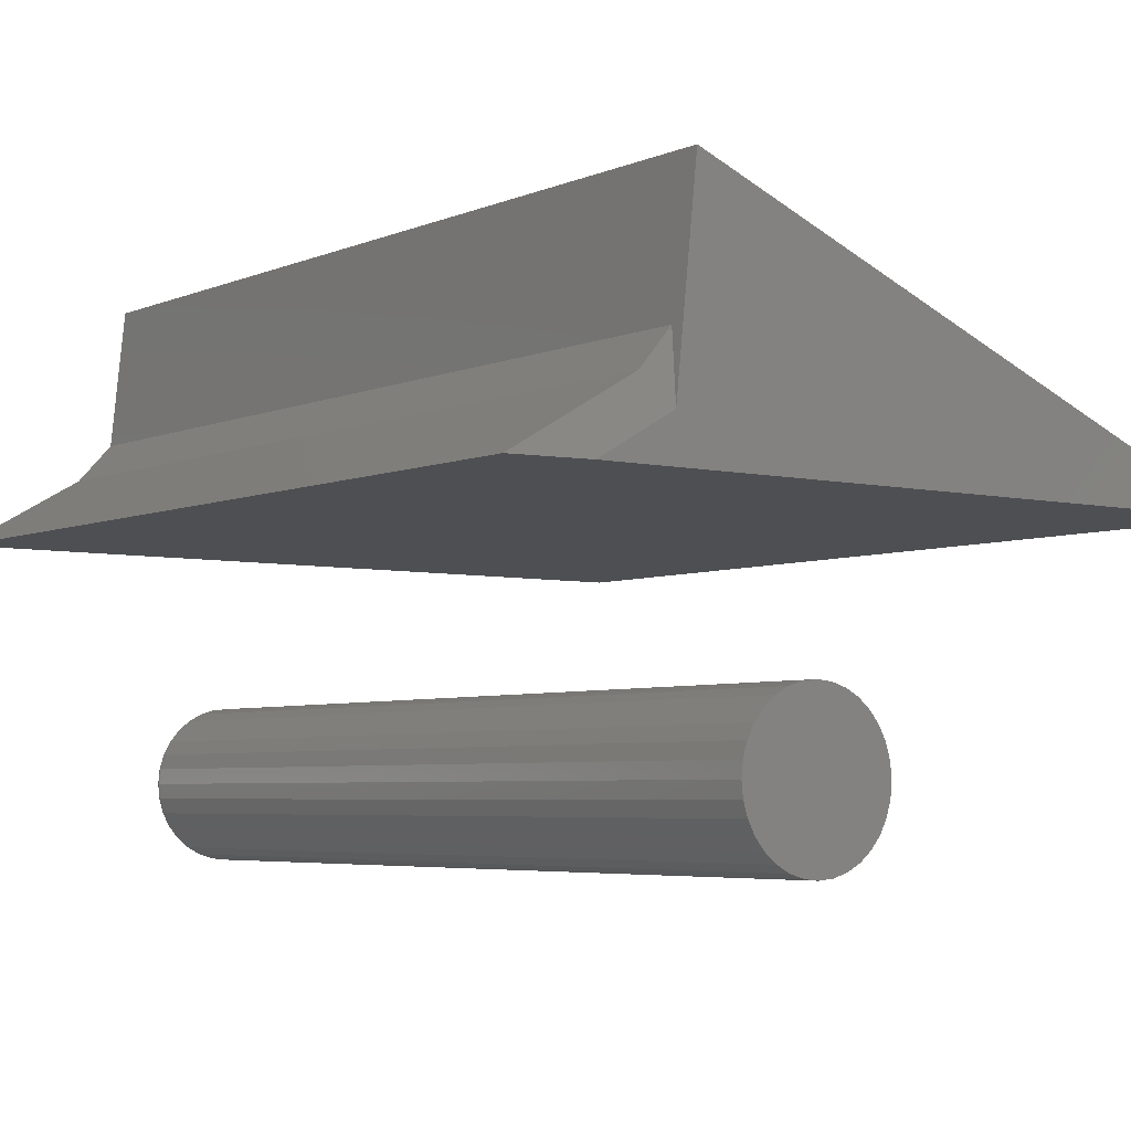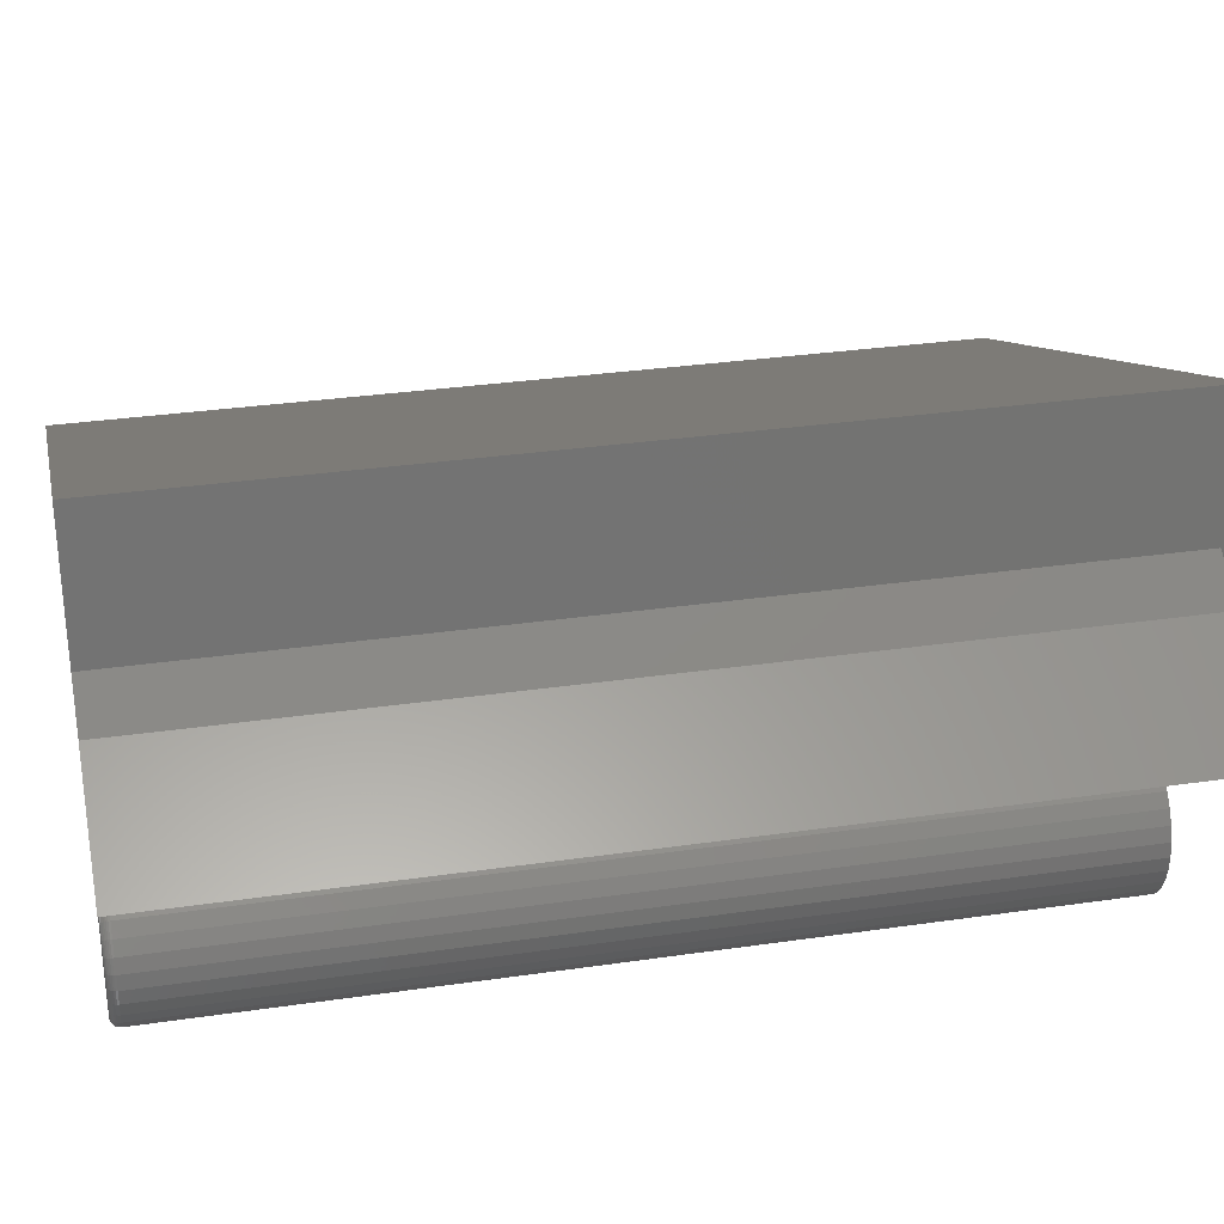
<metadata>
{"format":"stl","ext":"stl","renderer":"f3d","projection":"perspective","resolution":1024,"background":"white","views":[{"elev":-4.8,"azim":143.2,"up":"+Z"},{"elev":30.8,"azim":78.1,"up":"+Z"}]}
</metadata>
<code>
# stl→obj: 332 verts, 656 faces
v 0.07152 -0.75 0.2398
v 0.09312 -0.75 0.2398
v 0.08232 -0.75 0.2409
v 0.06114 -0.75 0.2367
v 0.1035 -0.75 0.2367
v 0.05157 -0.75 0.2315
v 0.1131 -0.75 0.2315
v 0.04318 -0.75 0.2247
v 0.1215 -0.75 0.2247
v 0.0363 -0.75 0.2163
v 0.1283 -0.75 0.2163
v 0.03119 -0.75 0.2067
v 0.1335 -0.75 0.2067
v 0.1335 -0.75 0.1643
v 0.0363 -0.75 0.1548
v 0.1283 -0.75 0.1548
v 0.04318 -0.75 0.1464
v 0.1215 -0.75 0.1464
v 0.05157 -0.75 0.1395
v 0.1131 -0.75 0.1395
v 0.06114 -0.75 0.1344
v 0.1035 -0.75 0.1344
v 0.07152 -0.75 0.1312
v 0.09312 -0.75 0.1312
v 0.08232 -0.75 0.1302
v 0.1366 -0.75 0.1963
v 0.02804 -0.75 0.1963
v 0.1377 -0.75 0.1855
v 0.02697 -0.75 0.1855
v 0.1366 -0.75 0.1747
v 0.02804 -0.75 0.1747
v 0.03119 -0.75 0.1643
v 0.1455 5.902e-17 0.1855
v 0.1455 -0.7422 0.1855
v 0.1443 5.827e-17 0.1732
v 0.1443 -0.7422 0.1732
v 0.1407 5.741e-17 0.1614
v 0.1407 -0.7422 0.1614
v 0.1348 5.648e-17 0.1504
v 0.1348 -0.7422 0.1504
v 0.127 5.551e-17 0.1409
v 0.127 -0.7422 0.1409
v 0.1174 5.454e-17 0.133
v 0.1174 -0.7422 0.133
v 0.1065 5.361e-17 0.1272
v 0.1065 -0.7422 0.1272
v 0.09464 5.276e-17 0.1236
v 0.09464 -0.7422 0.1236
v 0.08232 5.201e-17 0.1224
v 0.08232 -0.7422 0.1224
v 0.07 5.139e-17 0.1236
v 0.07 -0.7422 0.1236
v 0.05815 5.093e-17 0.1272
v 0.05815 -0.7422 0.1272
v 0.04723 5.065e-17 0.133
v 0.04723 -0.7422 0.133
v 0.03766 5.055e-17 0.1409
v 0.03766 -0.7422 0.1409
v 0.02981 5.065e-17 0.1504
v 0.02981 -0.7422 0.1504
v 0.02397 5.093e-17 0.1614
v 0.02397 -0.7422 0.1614
v 0.02037 5.139e-17 0.1732
v 0.02037 -0.7422 0.1732
v 0.01916 5.201e-17 0.1855
v 0.01916 -0.7422 0.1855
v 0.02037 5.276e-17 0.1978
v 0.02037 -0.7422 0.1978
v 0.02397 5.361e-17 0.2097
v 0.02397 -0.7422 0.2097
v 0.02981 5.454e-17 0.2206
v 0.02981 -0.7422 0.2206
v 0.03766 5.551e-17 0.2302
v 0.03766 -0.7422 0.2302
v 0.04723 5.648e-17 0.238
v 0.04723 -0.7422 0.238
v 0.05815 5.741e-17 0.2439
v 0.05815 -0.7422 0.2439
v 0.07 5.827e-17 0.2475
v 0.07 -0.7422 0.2475
v 0.08232 5.902e-17 0.2487
v 0.08232 -0.7422 0.2487
v 0.09464 5.963e-17 0.2475
v 0.09464 -0.7422 0.2475
v 0.1065 6.009e-17 0.2439
v 0.1065 -0.7422 0.2439
v 0.1174 6.037e-17 0.238
v 0.1174 -0.7422 0.238
v 0.127 6.047e-17 0.2302
v 0.127 -0.7422 0.2302
v 0.1348 6.037e-17 0.2206
v 0.1348 -0.7422 0.2206
v 0.1407 6.009e-17 0.2097
v 0.1407 -0.7422 0.2097
v 0.1443 5.963e-17 0.1978
v 0.1443 -0.7422 0.1978
v 0.02545 -0.7498 0.1855
v 0.02654 -0.7498 0.1966
v 0.02398 -0.7494 0.1855
v 0.0251 -0.7494 0.1969
v 0.02263 -0.7487 0.1855
v 0.02378 -0.7487 0.1972
v 0.02145 -0.7477 0.1855
v 0.02262 -0.7477 0.1974
v 0.02048 -0.7465 0.1855
v 0.02167 -0.7465 0.1976
v 0.01976 -0.7452 0.1855
v 0.02096 -0.7452 0.1977
v 0.01931 -0.7437 0.1855
v 0.02052 -0.7437 0.1978
v 0.1381 -0.7498 0.1966
v 0.1392 -0.7498 0.1855
v 0.1395 -0.7494 0.1969
v 0.1407 -0.7494 0.1855
v 0.1409 -0.7487 0.1972
v 0.142 -0.7487 0.1855
v 0.142 -0.7477 0.1974
v 0.1432 -0.7477 0.1855
v 0.143 -0.7465 0.1976
v 0.1442 -0.7465 0.1855
v 0.1437 -0.7452 0.1977
v 0.1449 -0.7452 0.1855
v 0.1441 -0.7437 0.1978
v 0.1453 -0.7437 0.1855
v 0.1349 -0.7498 0.2073
v 0.1362 -0.7494 0.2079
v 0.1375 -0.7487 0.2084
v 0.1386 -0.7477 0.2088
v 0.1395 -0.7465 0.2092
v 0.1401 -0.7452 0.2095
v 0.1405 -0.7437 0.2096
v 0.1296 -0.7498 0.2171
v 0.1308 -0.7494 0.2179
v 0.1319 -0.7487 0.2187
v 0.1329 -0.7477 0.2193
v 0.1337 -0.7465 0.2199
v 0.1343 -0.7452 0.2203
v 0.1347 -0.7437 0.2205
v 0.1225 -0.7498 0.2257
v 0.1236 -0.7494 0.2268
v 0.1245 -0.7487 0.2277
v 0.1254 -0.7477 0.2286
v 0.126 -0.7465 0.2293
v 0.1266 -0.7452 0.2298
v 0.1269 -0.7437 0.2301
v 0.1139 -0.7498 0.2328
v 0.1147 -0.7494 0.234
v 0.1155 -0.7487 0.2352
v 0.1161 -0.7477 0.2361
v 0.1167 -0.7465 0.2369
v 0.1171 -0.7452 0.2375
v 0.1173 -0.7437 0.2379
v 0.1041 -0.7498 0.2381
v 0.1046 -0.7494 0.2394
v 0.1052 -0.7487 0.2407
v 0.1056 -0.7477 0.2418
v 0.106 -0.7465 0.2427
v 0.1063 -0.7452 0.2433
v 0.1064 -0.7437 0.2437
v 0.09341 -0.7498 0.2413
v 0.0937 -0.7494 0.2427
v 0.09396 -0.7487 0.2441
v 0.09419 -0.7477 0.2452
v 0.09438 -0.7465 0.2462
v 0.09452 -0.7452 0.2469
v 0.09461 -0.7437 0.2473
v 0.08232 -0.7498 0.2424
v 0.08232 -0.7494 0.2439
v 0.08232 -0.7487 0.2452
v 0.08232 -0.7477 0.2464
v 0.08232 -0.7465 0.2474
v 0.08232 -0.7452 0.2481
v 0.08232 -0.7437 0.2485
v 0.07122 -0.7498 0.2413
v 0.07094 -0.7494 0.2427
v 0.07067 -0.7487 0.2441
v 0.07044 -0.7477 0.2452
v 0.07025 -0.7465 0.2462
v 0.07011 -0.7452 0.2469
v 0.07003 -0.7437 0.2473
v 0.06056 -0.7498 0.2381
v 0.06 -0.7494 0.2394
v 0.05948 -0.7487 0.2407
v 0.05903 -0.7477 0.2418
v 0.05865 -0.7465 0.2427
v 0.05838 -0.7452 0.2433
v 0.05821 -0.7437 0.2437
v 0.05072 -0.7498 0.2328
v 0.04991 -0.7494 0.234
v 0.04916 -0.7487 0.2352
v 0.0485 -0.7477 0.2361
v 0.04796 -0.7465 0.2369
v 0.04756 -0.7452 0.2375
v 0.04731 -0.7437 0.2379
v 0.04211 -0.7498 0.2257
v 0.04107 -0.7494 0.2268
v 0.04011 -0.7487 0.2277
v 0.03928 -0.7477 0.2286
v 0.03859 -0.7465 0.2293
v 0.03808 -0.7452 0.2298
v 0.03777 -0.7437 0.2301
v 0.03503 -0.7498 0.2171
v 0.03382 -0.7494 0.2179
v 0.03269 -0.7487 0.2187
v 0.03171 -0.7477 0.2193
v 0.0309 -0.7465 0.2199
v 0.0303 -0.7452 0.2203
v 0.02993 -0.7437 0.2205
v 0.02978 -0.7498 0.2073
v 0.02842 -0.7494 0.2079
v 0.02718 -0.7487 0.2084
v 0.02608 -0.7477 0.2088
v 0.02519 -0.7465 0.2092
v 0.02452 -0.7452 0.2095
v 0.02411 -0.7437 0.2096
v 0.1381 -0.7498 0.1744
v 0.1395 -0.7494 0.1741
v 0.1409 -0.7487 0.1739
v 0.142 -0.7477 0.1737
v 0.143 -0.7465 0.1735
v 0.1437 -0.7452 0.1733
v 0.1441 -0.7437 0.1732
v 0.02654 -0.7498 0.1744
v 0.0251 -0.7494 0.1741
v 0.02378 -0.7487 0.1739
v 0.02262 -0.7477 0.1737
v 0.02167 -0.7465 0.1735
v 0.02096 -0.7452 0.1733
v 0.02052 -0.7437 0.1732
v 0.02978 -0.7498 0.1638
v 0.02842 -0.7494 0.1632
v 0.02718 -0.7487 0.1627
v 0.02608 -0.7477 0.1622
v 0.02519 -0.7465 0.1619
v 0.02452 -0.7452 0.1616
v 0.02411 -0.7437 0.1614
v 0.03503 -0.7498 0.1539
v 0.03382 -0.7494 0.1531
v 0.03269 -0.7487 0.1524
v 0.03171 -0.7477 0.1517
v 0.0309 -0.7465 0.1512
v 0.0303 -0.7452 0.1508
v 0.02993 -0.7437 0.1505
v 0.04211 -0.7498 0.1453
v 0.04107 -0.7494 0.1443
v 0.04011 -0.7487 0.1433
v 0.03928 -0.7477 0.1425
v 0.03859 -0.7465 0.1418
v 0.03808 -0.7452 0.1413
v 0.03777 -0.7437 0.141
v 0.05072 -0.7498 0.1382
v 0.04991 -0.7494 0.137
v 0.04916 -0.7487 0.1359
v 0.0485 -0.7477 0.1349
v 0.04796 -0.7465 0.1341
v 0.04756 -0.7452 0.1335
v 0.04731 -0.7437 0.1331
v 0.06056 -0.7498 0.133
v 0.06 -0.7494 0.1316
v 0.05948 -0.7487 0.1304
v 0.05903 -0.7477 0.1293
v 0.05865 -0.7465 0.1284
v 0.05838 -0.7452 0.1277
v 0.05821 -0.7437 0.1273
v 0.07122 -0.7498 0.1297
v 0.07094 -0.7494 0.1283
v 0.07067 -0.7487 0.127
v 0.07044 -0.7477 0.1258
v 0.07025 -0.7465 0.1249
v 0.07011 -0.7452 0.1242
v 0.07003 -0.7437 0.1237
v 0.08232 -0.7498 0.1287
v 0.08232 -0.7494 0.1272
v 0.08232 -0.7487 0.1258
v 0.08232 -0.7477 0.1247
v 0.08232 -0.7465 0.1237
v 0.08232 -0.7452 0.123
v 0.08232 -0.7437 0.1225
v 0.09341 -0.7498 0.1297
v 0.0937 -0.7494 0.1283
v 0.09396 -0.7487 0.127
v 0.09419 -0.7477 0.1258
v 0.09438 -0.7465 0.1249
v 0.09452 -0.7452 0.1242
v 0.09461 -0.7437 0.1237
v 0.1041 -0.7498 0.133
v 0.1046 -0.7494 0.1316
v 0.1052 -0.7487 0.1304
v 0.1056 -0.7477 0.1293
v 0.106 -0.7465 0.1284
v 0.1063 -0.7452 0.1277
v 0.1064 -0.7437 0.1273
v 0.1139 -0.7498 0.1382
v 0.1147 -0.7494 0.137
v 0.1155 -0.7487 0.1359
v 0.1161 -0.7477 0.1349
v 0.1167 -0.7465 0.1341
v 0.1171 -0.7452 0.1335
v 0.1173 -0.7437 0.1331
v 0.1225 -0.7498 0.1453
v 0.1236 -0.7494 0.1443
v 0.1245 -0.7487 0.1433
v 0.1254 -0.7477 0.1425
v 0.126 -0.7465 0.1418
v 0.1266 -0.7452 0.1413
v 0.1269 -0.7437 0.141
v 0.1296 -0.7498 0.1539
v 0.1308 -0.7494 0.1531
v 0.1319 -0.7487 0.1524
v 0.1329 -0.7477 0.1517
v 0.1337 -0.7465 0.1512
v 0.1343 -0.7452 0.1508
v 0.1347 -0.7437 0.1505
v 0.1349 -0.7498 0.1638
v 0.1362 -0.7494 0.1632
v 0.1375 -0.7487 0.1627
v 0.1386 -0.7477 0.1622
v 0.1395 -0.7465 0.1619
v 0.1401 -0.7452 0.1616
v 0.1405 -0.7437 0.1614
v 0.3203 -0.007812 0.375
v 0.2192 -0.007812 0.4335
v 0.3203 -0.75 0.375
v 0.2192 -0.75 0.4335
v 0.1787 -0.75 0.5773
v 0.1906 -0.75 0.4647
v 0.1787 3.893e-17 0.5773
v 0.1906 -0.01097 0.4647
v 0.1962 3.066e-17 0.4107
v 0.2579 3.21e-17 0.375
v -0.3203 -0.75 0.375
v -0.3203 0 0.375
f 1 2 3
f 2 1 4
f 2 4 5
f 5 4 6
f 5 6 7
f 7 6 8
f 7 8 9
f 9 8 10
f 9 10 11
f 11 10 12
f 11 12 13
f 14 15 16
f 16 15 17
f 16 17 18
f 18 17 19
f 18 19 20
f 20 19 21
f 20 21 22
f 22 21 23
f 22 23 24
f 24 23 25
f 13 12 26
f 26 12 27
f 26 27 28
f 28 27 29
f 28 29 30
f 30 29 31
f 30 31 14
f 14 31 32
f 14 32 15
f 33 34 35
f 35 34 36
f 35 36 37
f 37 36 38
f 37 38 39
f 39 38 40
f 39 40 41
f 41 40 42
f 41 42 43
f 43 42 44
f 43 44 45
f 45 44 46
f 45 46 47
f 47 46 48
f 47 48 49
f 49 48 50
f 49 50 51
f 51 50 52
f 51 52 53
f 53 52 54
f 53 54 55
f 55 54 56
f 55 56 57
f 57 56 58
f 57 58 59
f 59 58 60
f 59 60 61
f 61 60 62
f 61 62 63
f 63 62 64
f 63 64 65
f 65 64 66
f 65 66 67
f 67 66 68
f 67 68 69
f 69 68 70
f 69 70 71
f 71 70 72
f 71 72 73
f 73 72 74
f 73 74 75
f 75 74 76
f 75 76 77
f 77 76 78
f 77 78 79
f 79 78 80
f 79 80 81
f 81 80 82
f 81 82 83
f 83 82 84
f 83 84 85
f 85 84 86
f 85 86 87
f 87 86 88
f 87 88 89
f 89 88 90
f 89 90 91
f 91 90 92
f 91 92 93
f 93 92 94
f 93 94 95
f 95 94 96
f 95 96 33
f 33 96 34
f 29 27 97
f 97 27 98
f 97 98 99
f 99 98 100
f 99 100 101
f 101 100 102
f 101 102 103
f 103 102 104
f 103 104 105
f 105 104 106
f 105 106 107
f 107 106 108
f 107 108 109
f 109 108 110
f 109 110 66
f 66 110 68
f 26 28 111
f 111 28 112
f 111 112 113
f 113 112 114
f 113 114 115
f 115 114 116
f 115 116 117
f 117 116 118
f 117 118 119
f 119 118 120
f 119 120 121
f 121 120 122
f 121 122 123
f 123 122 124
f 123 124 96
f 96 124 34
f 13 26 125
f 125 26 111
f 125 111 126
f 126 111 113
f 126 113 127
f 127 113 115
f 127 115 128
f 128 115 117
f 128 117 129
f 129 117 119
f 129 119 130
f 130 119 121
f 130 121 131
f 131 121 123
f 131 123 94
f 94 123 96
f 11 13 132
f 132 13 125
f 132 125 133
f 133 125 126
f 133 126 134
f 134 126 127
f 134 127 135
f 135 127 128
f 135 128 136
f 136 128 129
f 136 129 137
f 137 129 130
f 137 130 138
f 138 130 131
f 138 131 92
f 92 131 94
f 9 11 139
f 139 11 132
f 139 132 140
f 140 132 133
f 140 133 141
f 141 133 134
f 141 134 142
f 142 134 135
f 142 135 143
f 143 135 136
f 143 136 144
f 144 136 137
f 144 137 145
f 145 137 138
f 145 138 90
f 90 138 92
f 7 9 146
f 146 9 139
f 146 139 147
f 147 139 140
f 147 140 148
f 148 140 141
f 148 141 149
f 149 141 142
f 149 142 150
f 150 142 143
f 150 143 151
f 151 143 144
f 151 144 152
f 152 144 145
f 152 145 88
f 88 145 90
f 5 7 153
f 153 7 146
f 153 146 154
f 154 146 147
f 154 147 155
f 155 147 148
f 155 148 156
f 156 148 149
f 156 149 157
f 157 149 150
f 157 150 158
f 158 150 151
f 158 151 159
f 159 151 152
f 159 152 86
f 86 152 88
f 2 5 160
f 160 5 153
f 160 153 161
f 161 153 154
f 161 154 162
f 162 154 155
f 162 155 163
f 163 155 156
f 163 156 164
f 164 156 157
f 164 157 165
f 165 157 158
f 165 158 166
f 166 158 159
f 166 159 84
f 84 159 86
f 3 2 167
f 167 2 160
f 167 160 168
f 168 160 161
f 168 161 169
f 169 161 162
f 169 162 170
f 170 162 163
f 170 163 171
f 171 163 164
f 171 164 172
f 172 164 165
f 172 165 173
f 173 165 166
f 173 166 82
f 82 166 84
f 1 3 174
f 174 3 167
f 174 167 175
f 175 167 168
f 175 168 176
f 176 168 169
f 176 169 177
f 177 169 170
f 177 170 178
f 178 170 171
f 178 171 179
f 179 171 172
f 179 172 180
f 180 172 173
f 180 173 80
f 80 173 82
f 4 1 181
f 181 1 174
f 181 174 182
f 182 174 175
f 182 175 183
f 183 175 176
f 183 176 184
f 184 176 177
f 184 177 185
f 185 177 178
f 185 178 186
f 186 178 179
f 186 179 187
f 187 179 180
f 187 180 78
f 78 180 80
f 6 4 188
f 188 4 181
f 188 181 189
f 189 181 182
f 189 182 190
f 190 182 183
f 190 183 191
f 191 183 184
f 191 184 192
f 192 184 185
f 192 185 193
f 193 185 186
f 193 186 194
f 194 186 187
f 194 187 76
f 76 187 78
f 8 6 195
f 195 6 188
f 195 188 196
f 196 188 189
f 196 189 197
f 197 189 190
f 197 190 198
f 198 190 191
f 198 191 199
f 199 191 192
f 199 192 200
f 200 192 193
f 200 193 201
f 201 193 194
f 201 194 74
f 74 194 76
f 10 8 202
f 202 8 195
f 202 195 203
f 203 195 196
f 203 196 204
f 204 196 197
f 204 197 205
f 205 197 198
f 205 198 206
f 206 198 199
f 206 199 207
f 207 199 200
f 207 200 208
f 208 200 201
f 208 201 72
f 72 201 74
f 12 10 209
f 209 10 202
f 209 202 210
f 210 202 203
f 210 203 211
f 211 203 204
f 211 204 212
f 212 204 205
f 212 205 213
f 213 205 206
f 213 206 214
f 214 206 207
f 214 207 215
f 215 207 208
f 215 208 70
f 70 208 72
f 27 12 98
f 98 12 209
f 98 209 100
f 100 209 210
f 100 210 102
f 102 210 211
f 102 211 104
f 104 211 212
f 104 212 106
f 106 212 213
f 106 213 108
f 108 213 214
f 108 214 110
f 110 214 215
f 110 215 68
f 68 215 70
f 28 30 112
f 112 30 216
f 112 216 114
f 114 216 217
f 114 217 116
f 116 217 218
f 116 218 118
f 118 218 219
f 118 219 120
f 120 219 220
f 120 220 122
f 122 220 221
f 122 221 124
f 124 221 222
f 124 222 34
f 34 222 36
f 31 29 223
f 223 29 97
f 223 97 224
f 224 97 99
f 224 99 225
f 225 99 101
f 225 101 226
f 226 101 103
f 226 103 227
f 227 103 105
f 227 105 228
f 228 105 107
f 228 107 229
f 229 107 109
f 229 109 64
f 64 109 66
f 32 31 230
f 230 31 223
f 230 223 231
f 231 223 224
f 231 224 232
f 232 224 225
f 232 225 233
f 233 225 226
f 233 226 234
f 234 226 227
f 234 227 235
f 235 227 228
f 235 228 236
f 236 228 229
f 236 229 62
f 62 229 64
f 15 32 237
f 237 32 230
f 237 230 238
f 238 230 231
f 238 231 239
f 239 231 232
f 239 232 240
f 240 232 233
f 240 233 241
f 241 233 234
f 241 234 242
f 242 234 235
f 242 235 243
f 243 235 236
f 243 236 60
f 60 236 62
f 17 15 244
f 244 15 237
f 244 237 245
f 245 237 238
f 245 238 246
f 246 238 239
f 246 239 247
f 247 239 240
f 247 240 248
f 248 240 241
f 248 241 249
f 249 241 242
f 249 242 250
f 250 242 243
f 250 243 58
f 58 243 60
f 19 17 251
f 251 17 244
f 251 244 252
f 252 244 245
f 252 245 253
f 253 245 246
f 253 246 254
f 254 246 247
f 254 247 255
f 255 247 248
f 255 248 256
f 256 248 249
f 256 249 257
f 257 249 250
f 257 250 56
f 56 250 58
f 21 19 258
f 258 19 251
f 258 251 259
f 259 251 252
f 259 252 260
f 260 252 253
f 260 253 261
f 261 253 254
f 261 254 262
f 262 254 255
f 262 255 263
f 263 255 256
f 263 256 264
f 264 256 257
f 264 257 54
f 54 257 56
f 23 21 265
f 265 21 258
f 265 258 266
f 266 258 259
f 266 259 267
f 267 259 260
f 267 260 268
f 268 260 261
f 268 261 269
f 269 261 262
f 269 262 270
f 270 262 263
f 270 263 271
f 271 263 264
f 271 264 52
f 52 264 54
f 25 23 272
f 272 23 265
f 272 265 273
f 273 265 266
f 273 266 274
f 274 266 267
f 274 267 275
f 275 267 268
f 275 268 276
f 276 268 269
f 276 269 277
f 277 269 270
f 277 270 278
f 278 270 271
f 278 271 50
f 50 271 52
f 24 25 279
f 279 25 272
f 279 272 280
f 280 272 273
f 280 273 281
f 281 273 274
f 281 274 282
f 282 274 275
f 282 275 283
f 283 275 276
f 283 276 284
f 284 276 277
f 284 277 285
f 285 277 278
f 285 278 48
f 48 278 50
f 22 24 286
f 286 24 279
f 286 279 287
f 287 279 280
f 287 280 288
f 288 280 281
f 288 281 289
f 289 281 282
f 289 282 290
f 290 282 283
f 290 283 291
f 291 283 284
f 291 284 292
f 292 284 285
f 292 285 46
f 46 285 48
f 20 22 293
f 293 22 286
f 293 286 294
f 294 286 287
f 294 287 295
f 295 287 288
f 295 288 296
f 296 288 289
f 296 289 297
f 297 289 290
f 297 290 298
f 298 290 291
f 298 291 299
f 299 291 292
f 299 292 44
f 44 292 46
f 18 20 300
f 300 20 293
f 300 293 301
f 301 293 294
f 301 294 302
f 302 294 295
f 302 295 303
f 303 295 296
f 303 296 304
f 304 296 297
f 304 297 305
f 305 297 298
f 305 298 306
f 306 298 299
f 306 299 42
f 42 299 44
f 16 18 307
f 307 18 300
f 307 300 308
f 308 300 301
f 308 301 309
f 309 301 302
f 309 302 310
f 310 302 303
f 310 303 311
f 311 303 304
f 311 304 312
f 312 304 305
f 312 305 313
f 313 305 306
f 313 306 40
f 40 306 42
f 14 16 314
f 314 16 307
f 314 307 315
f 315 307 308
f 315 308 316
f 316 308 309
f 316 309 317
f 317 309 310
f 317 310 318
f 318 310 311
f 318 311 319
f 319 311 312
f 319 312 320
f 320 312 313
f 320 313 38
f 38 313 40
f 30 14 216
f 216 14 314
f 216 314 217
f 217 314 315
f 217 315 218
f 218 315 316
f 218 316 219
f 219 316 317
f 219 317 220
f 220 317 318
f 220 318 221
f 221 318 319
f 221 319 222
f 222 319 320
f 222 320 36
f 36 320 38
f 81 83 79
f 77 79 83
f 85 77 83
f 75 77 85
f 87 75 85
f 73 75 87
f 89 73 87
f 71 73 89
f 91 71 89
f 41 57 39
f 55 57 41
f 43 55 41
f 53 55 43
f 45 53 43
f 51 53 45
f 47 51 45
f 49 51 47
f 57 59 39
f 39 59 61
f 39 61 37
f 37 61 63
f 37 63 35
f 35 63 65
f 35 65 33
f 33 65 67
f 33 67 95
f 95 67 69
f 95 69 93
f 93 69 71
f 93 71 91
f 321 322 323
f 323 322 324
f 325 326 327
f 327 326 328
f 327 328 329
f 321 330 322
f 322 330 329
f 322 329 328
f 326 331 324
f 326 325 331
f 324 331 323
f 327 329 332
f 329 330 332
f 322 328 324
f 324 328 326
f 323 331 321
f 321 331 332
f 321 332 330
f 327 332 325
f 325 332 331

</code>
